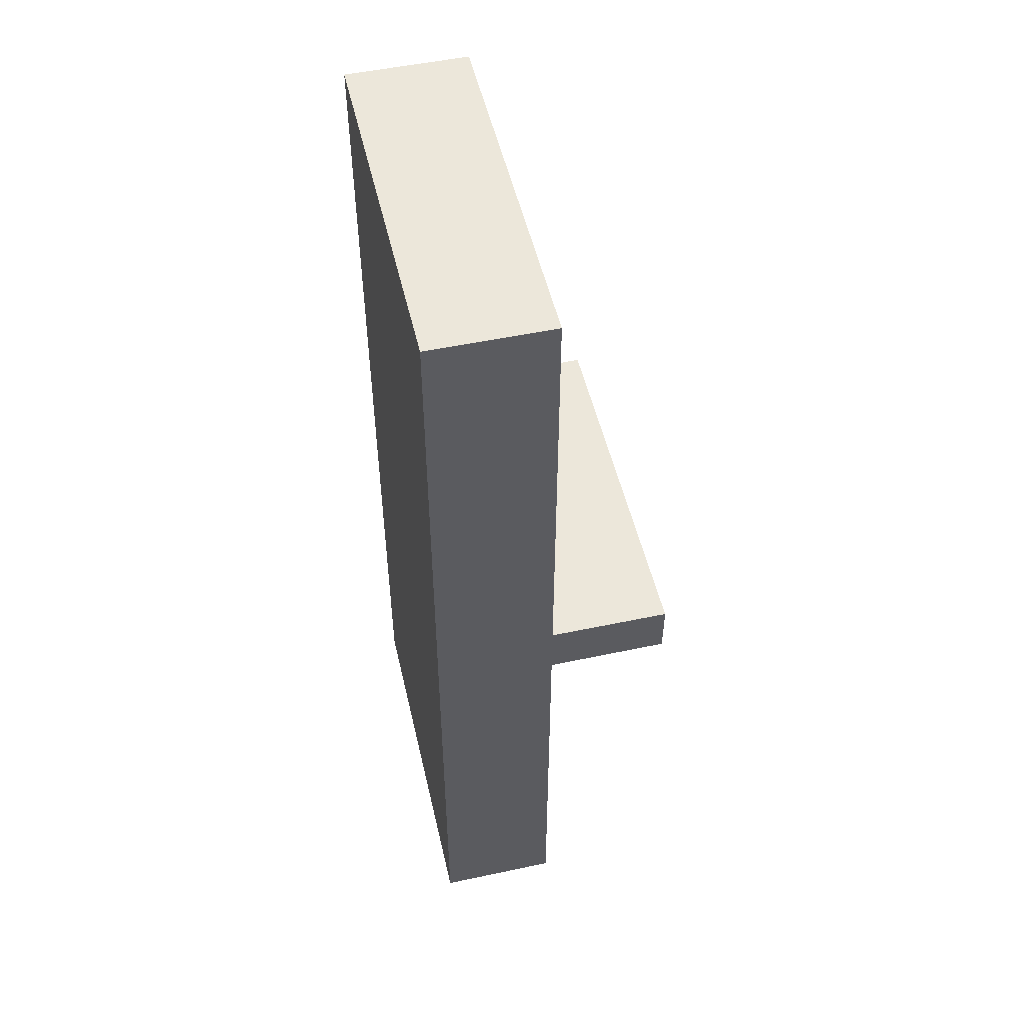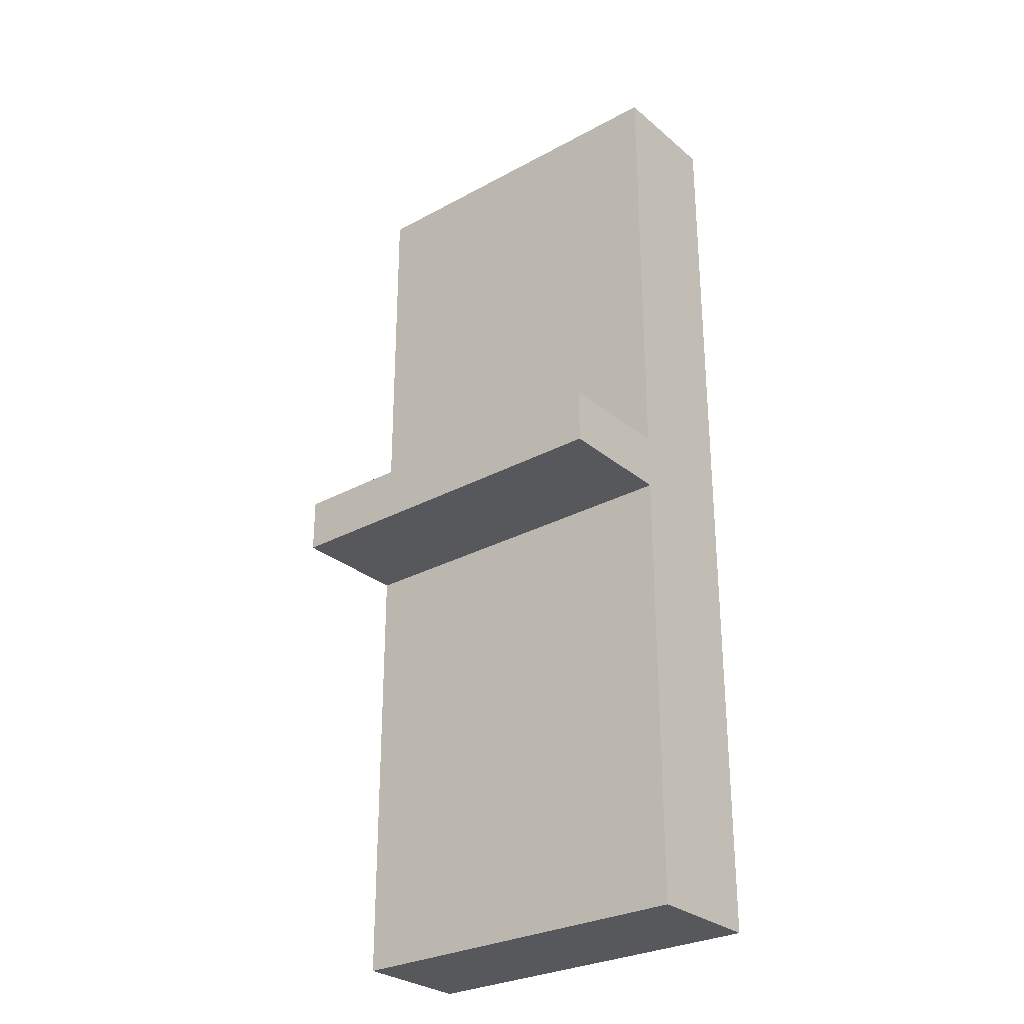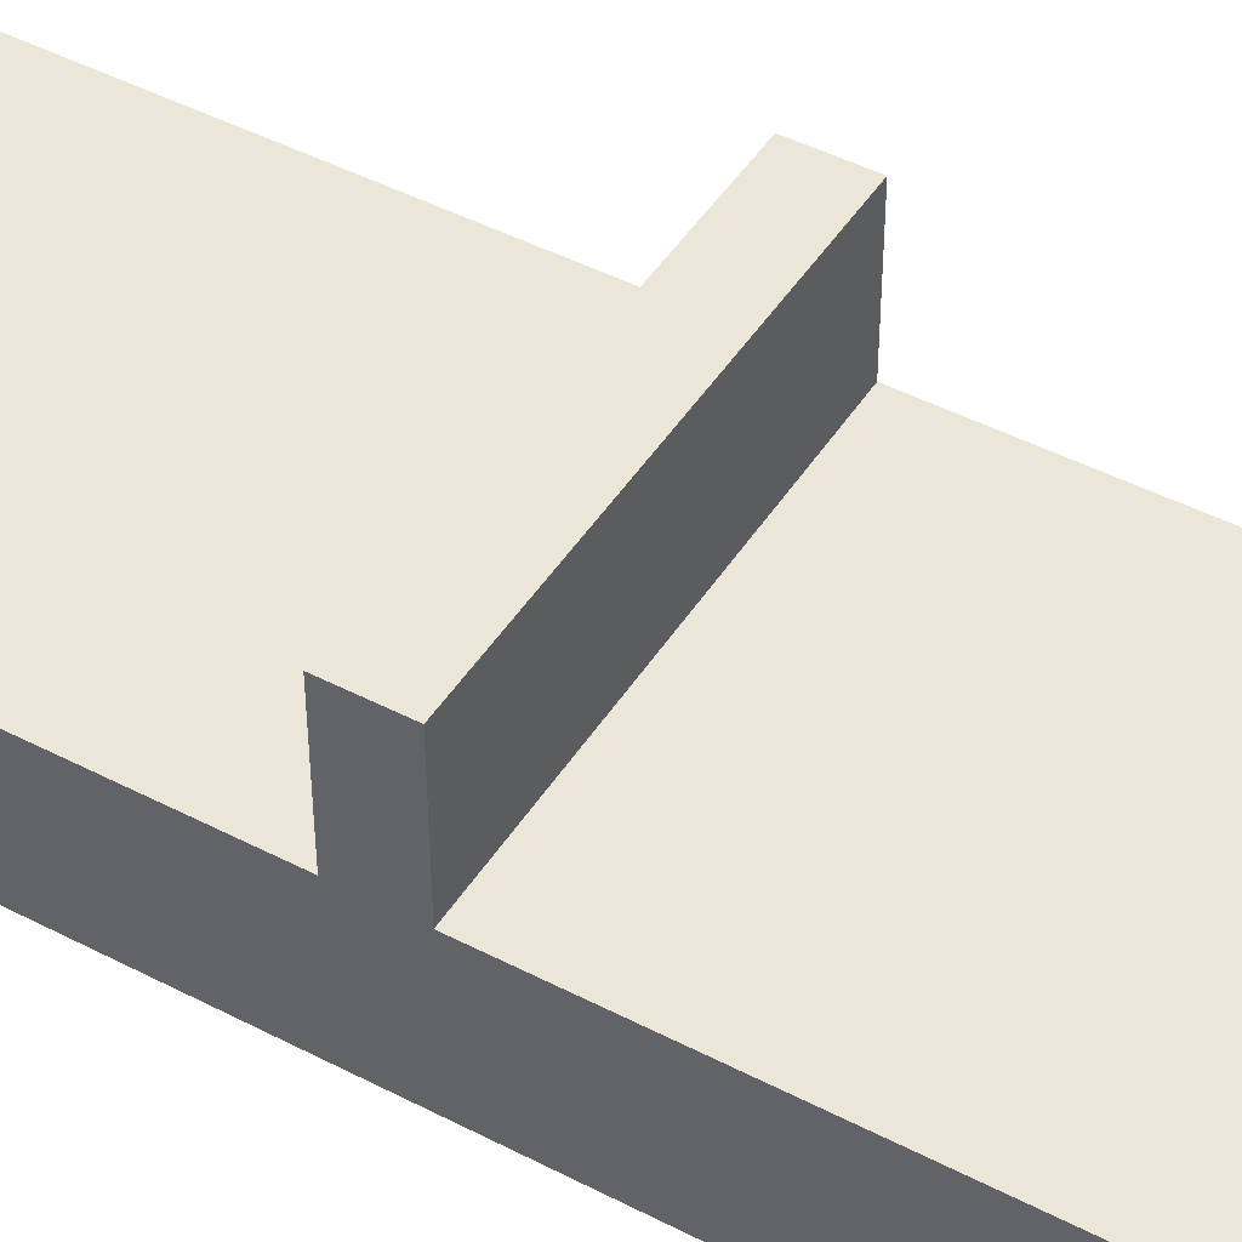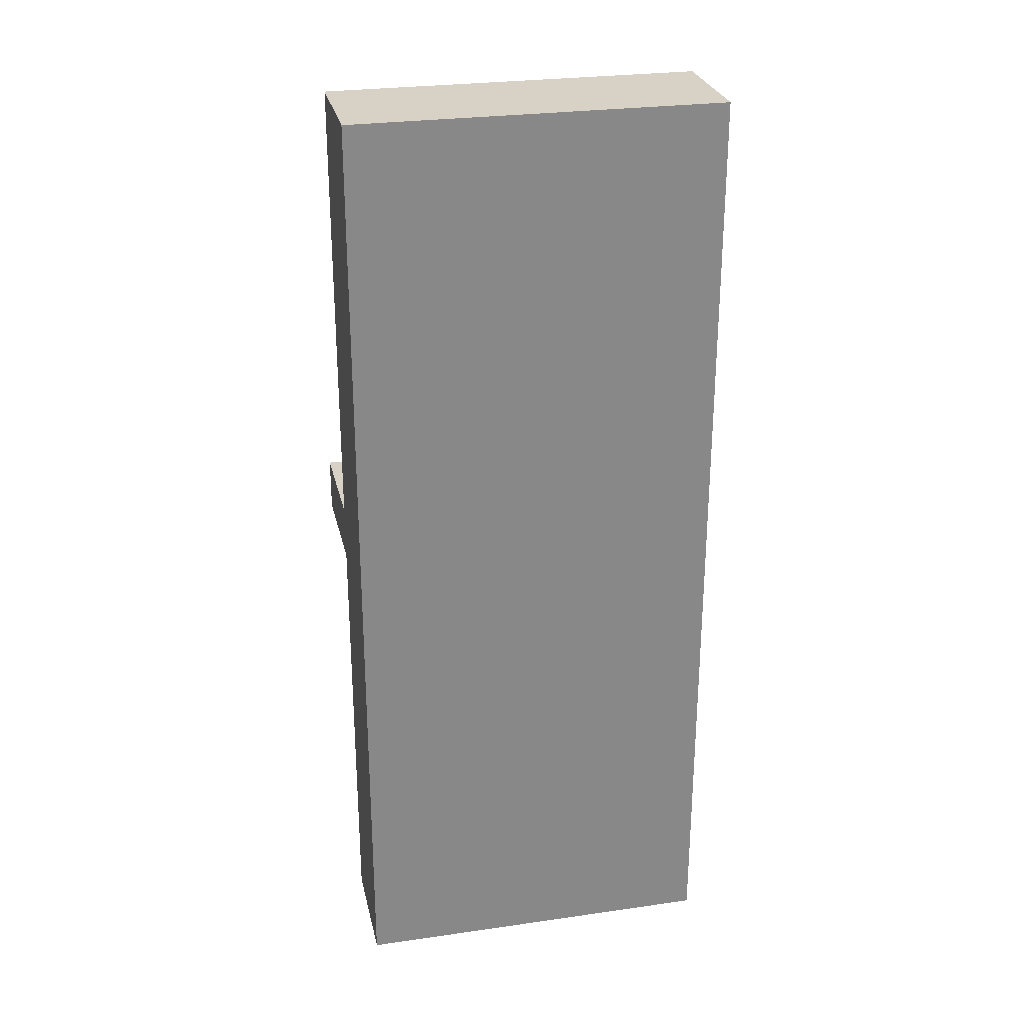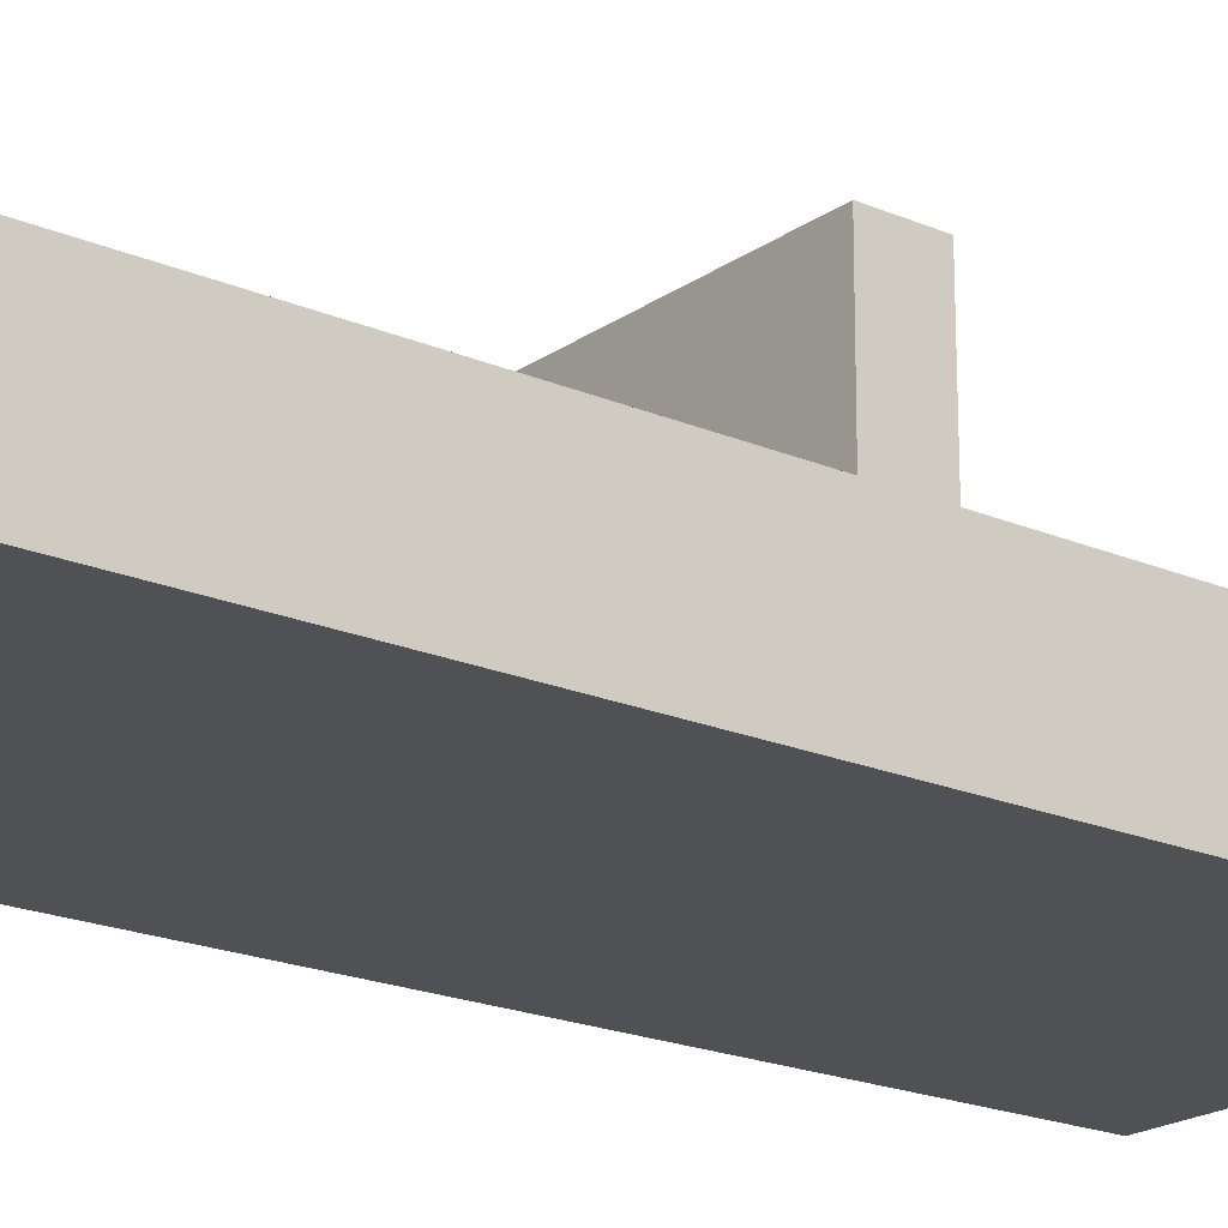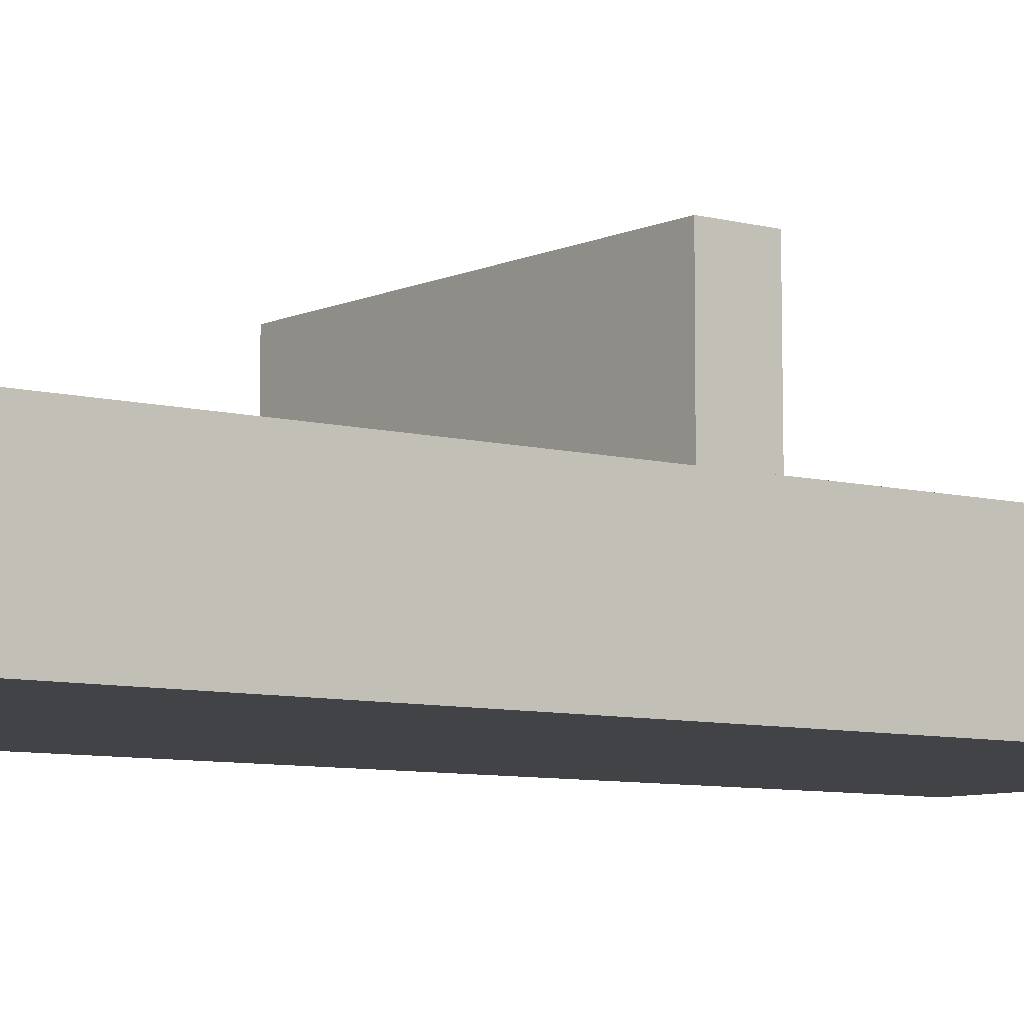
<metadata>
{"format":"obj","ext":"obj","renderer":"f3d","projection":"perspective","resolution":1024,"background":"white","views":[{"elev":51.7,"azim":77.0,"up":"+Z"},{"elev":-28.8,"azim":-140.9,"up":"+Z"},{"elev":46.2,"azim":-59.3,"up":"+Y"},{"elev":27.4,"azim":-12.4,"up":"+Z"},{"elev":-20.1,"azim":51.7,"up":"+Y"},{"elev":-7.5,"azim":-127.5,"up":"+Y"}]}
</metadata>
<code>
o Cube.003
v 42.09 -39.56 -104.5
v 42.09 -39.56 -50.88
v 42.09 -66.56 -104.5
v -40.39 -39.56 -104.5
v -40.39 -39.56 -50.88
v -40.39 -66.56 -104.5
v -40.39 -66.56 -50.88
v 42.09 -66.56 -50.88
v 42.09 -39.55 -5.396
v 42.09 -39.56 108.2
v 42.09 -66.56 -5.396
v -40.39 -39.55 -5.396
v -40.39 -39.56 108.2
v -40.39 -66.56 -5.396
v -40.39 -66.56 108.2
v 42.09 -66.56 108.2
v 42.09 -12.65 -5.396
v 42.09 -12.65 6.838
v -40.39 -12.65 -5.396
v -40.39 -12.65 6.838
v -40.39 -39.55 6.925
v 42.09 -39.55 6.925
f 1 5 2
f 2 3 1
f 1 6 4
f 4 7 5
f 6 8 7
f 10 11 9
f 14 16 15
f 13 16 10
f 18 9 17
f 17 20 18
f 20 22 18
f 22 13 10
f 13 14 15
f 20 12 21
f 1 4 5
f 2 8 3
f 1 3 6
f 4 6 7
f 6 3 8
f 10 16 11
f 14 11 16
f 13 15 16
f 18 22 9
f 17 19 20
f 20 21 22
f 22 21 13
f 12 19 17
f 12 17 9
f 13 12 14
f 20 19 12
f 12 2 5
f 2 11 8
f 14 8 11
f 14 5 7
f 12 9 2
f 2 9 11
f 14 7 8
f 14 12 5

</code>
